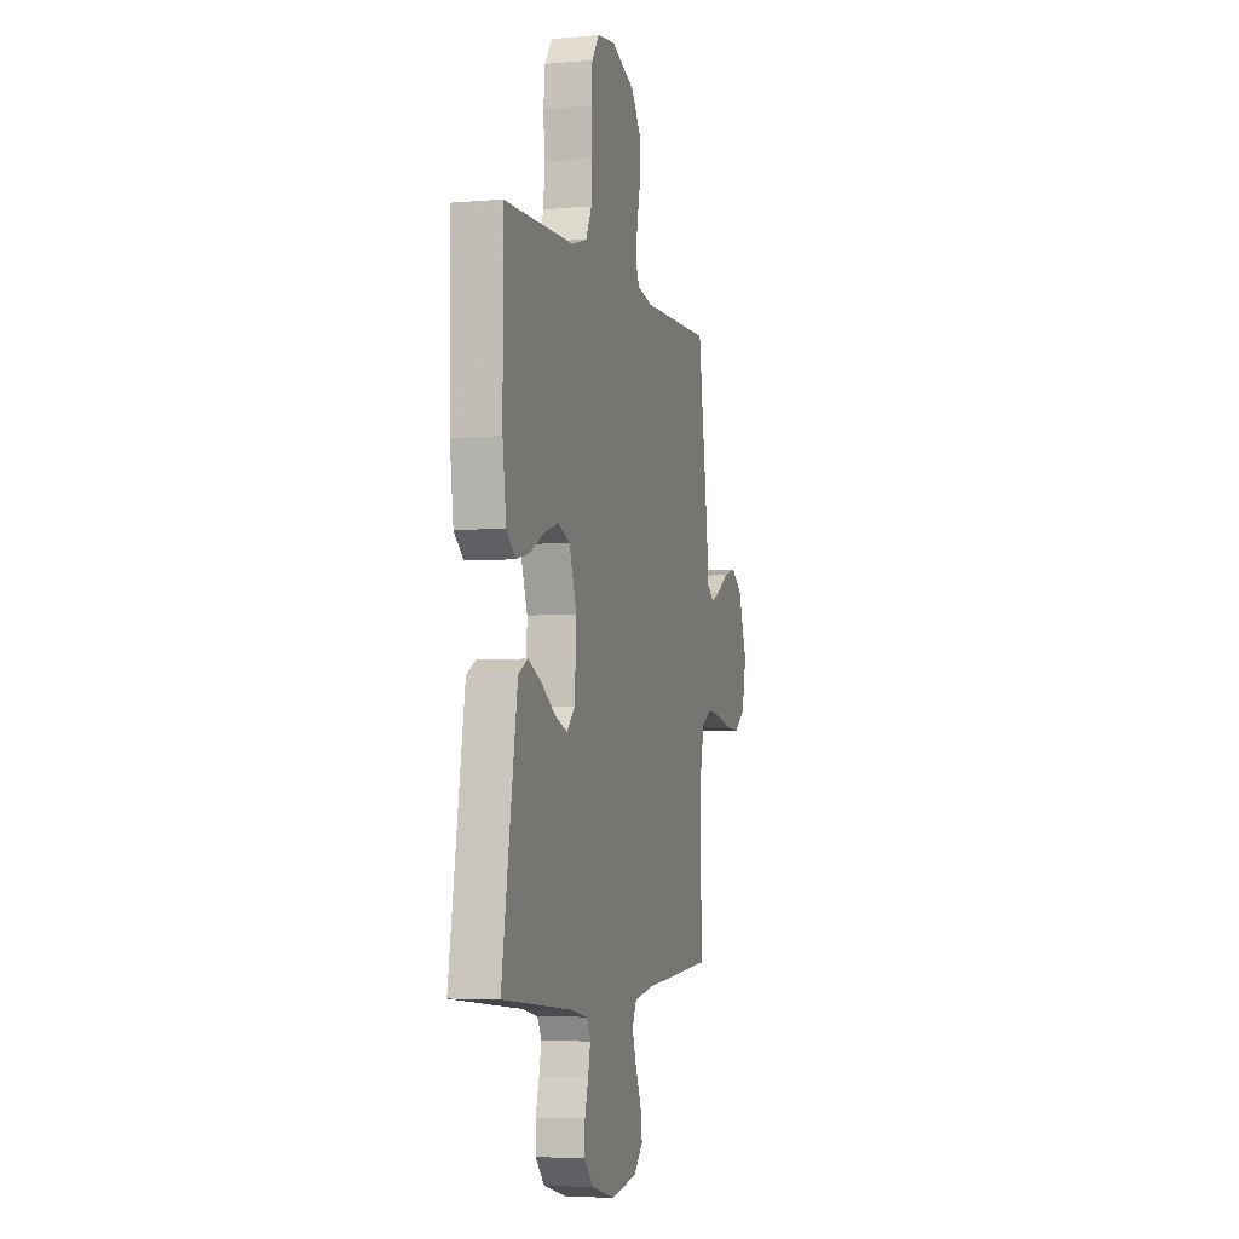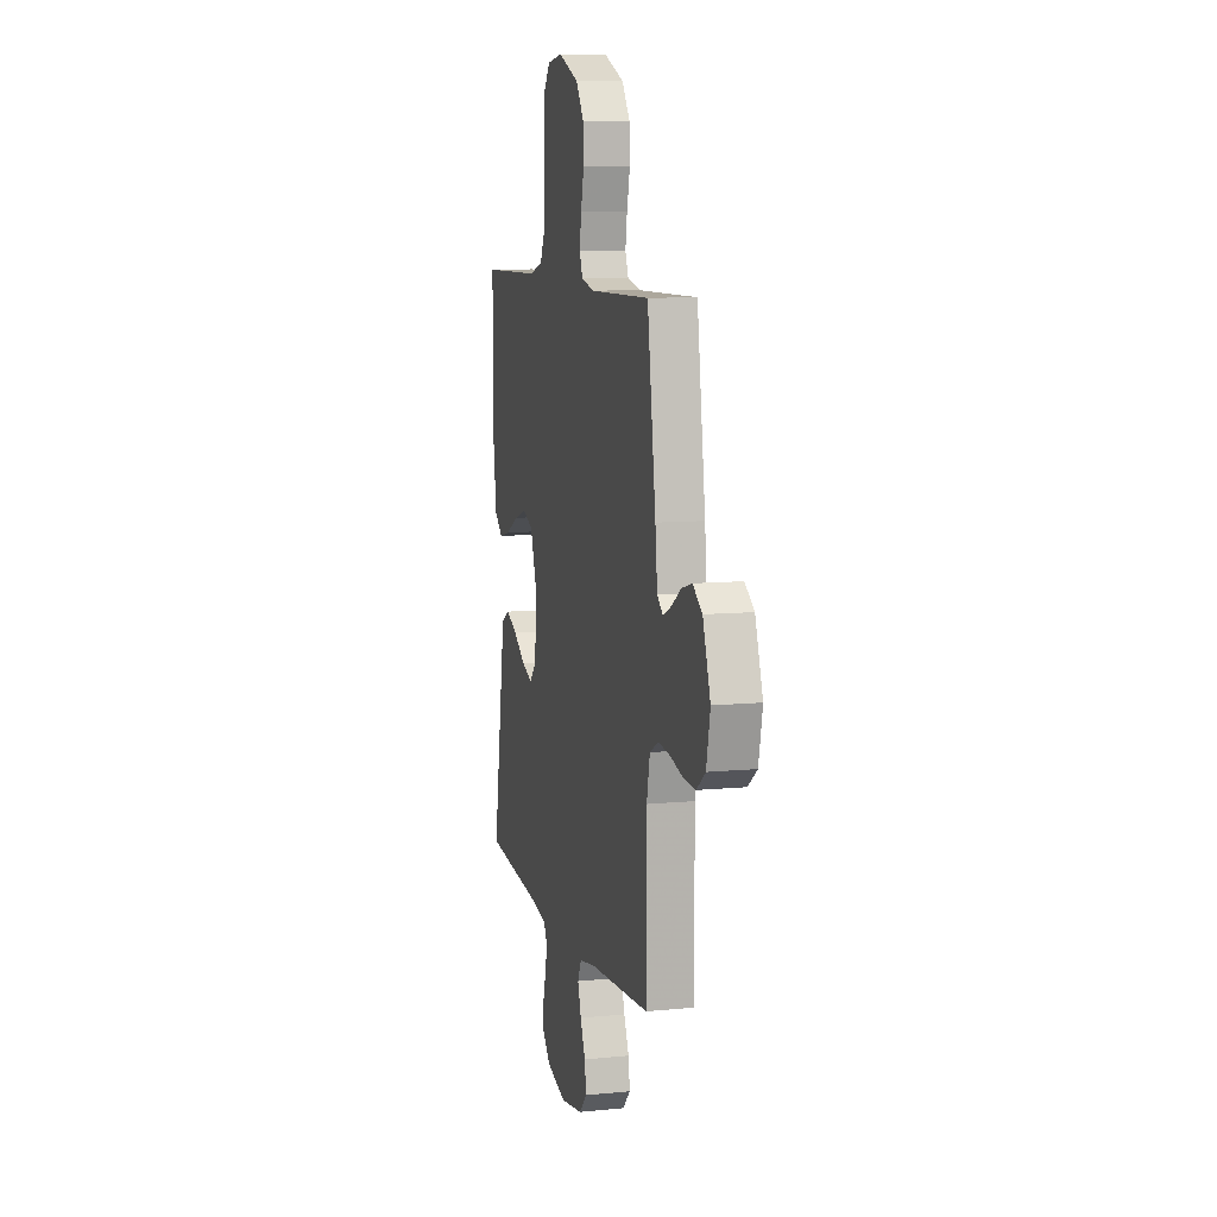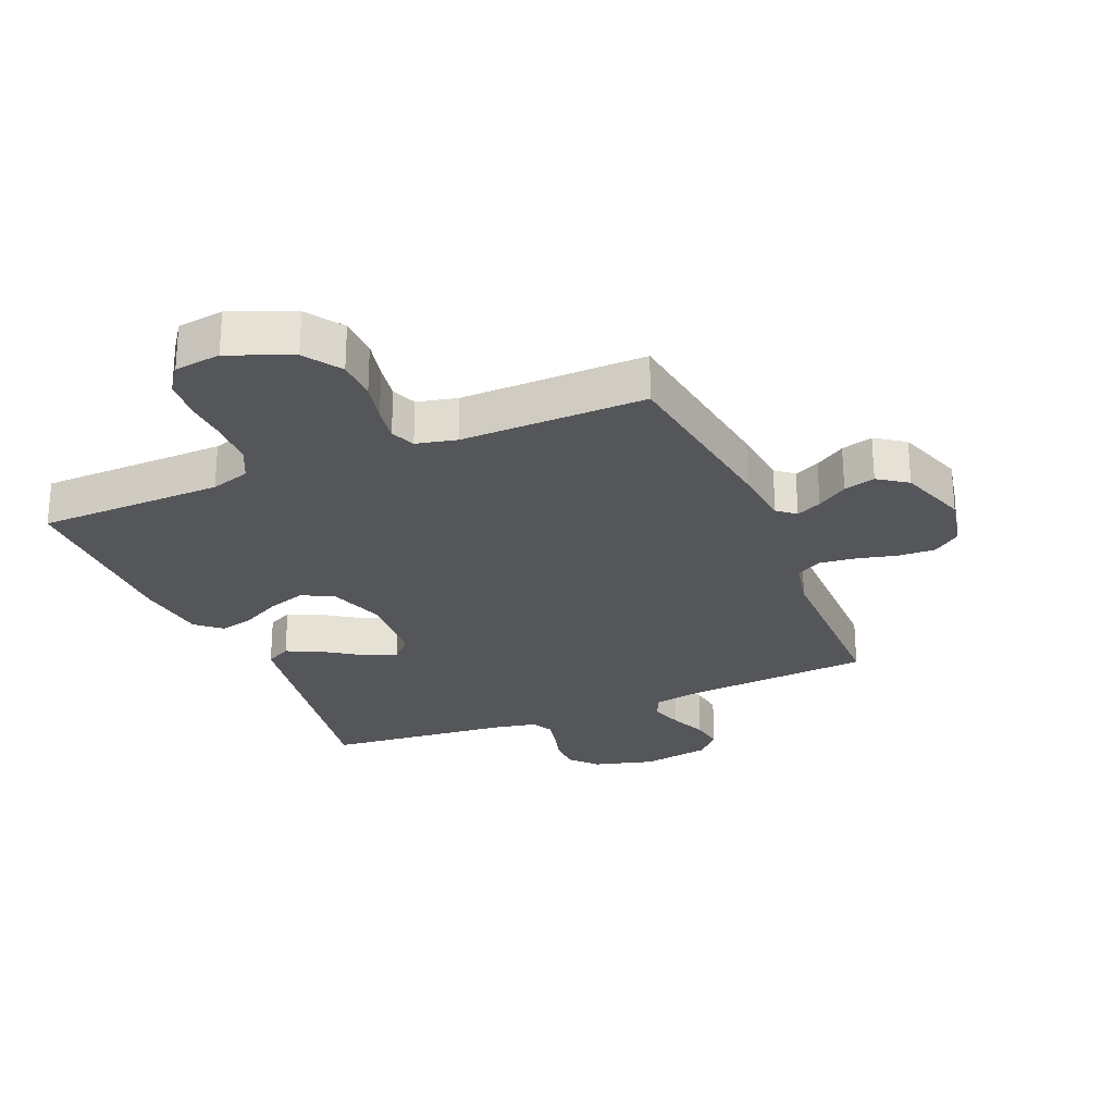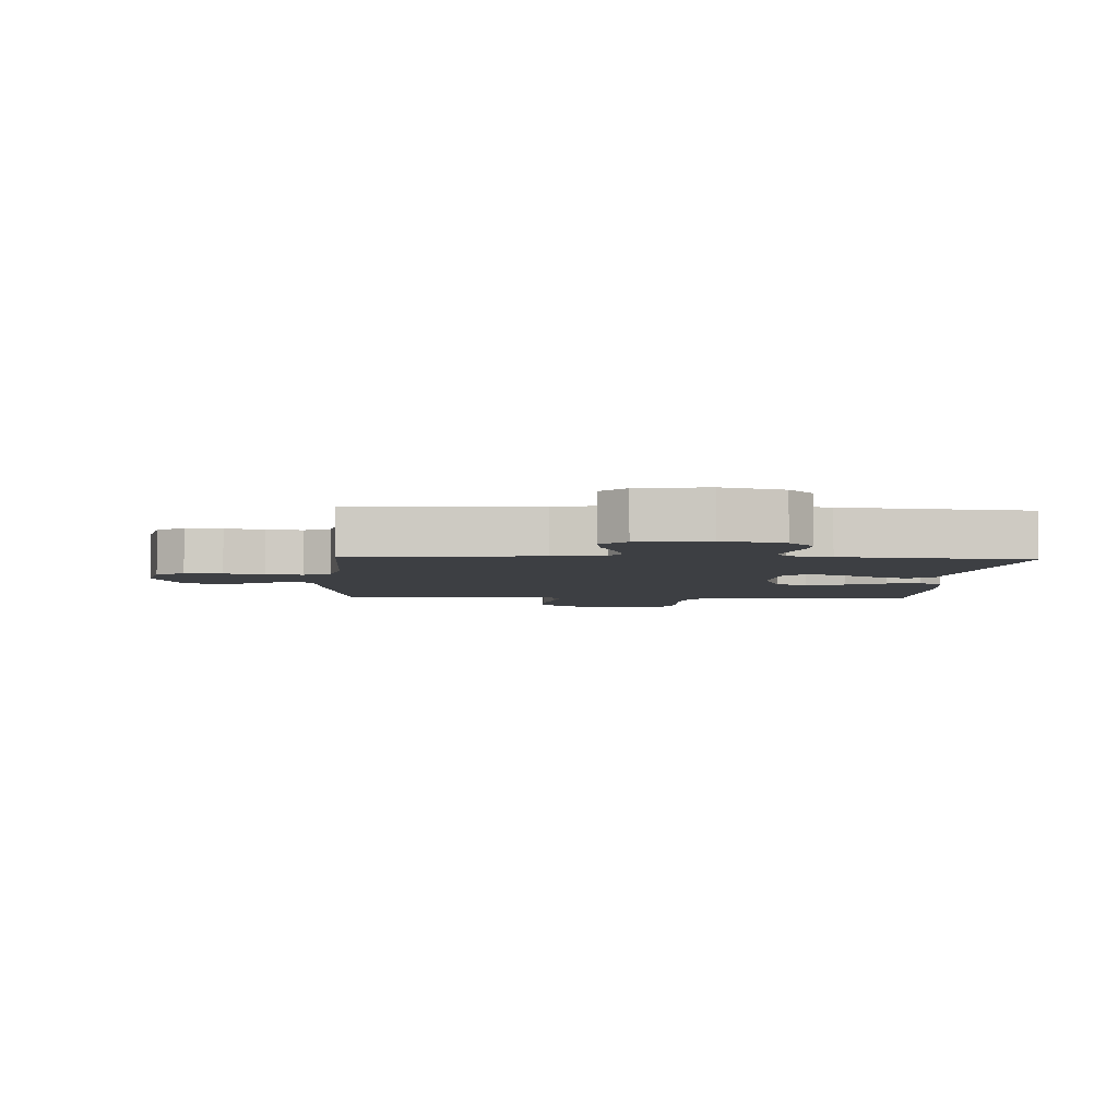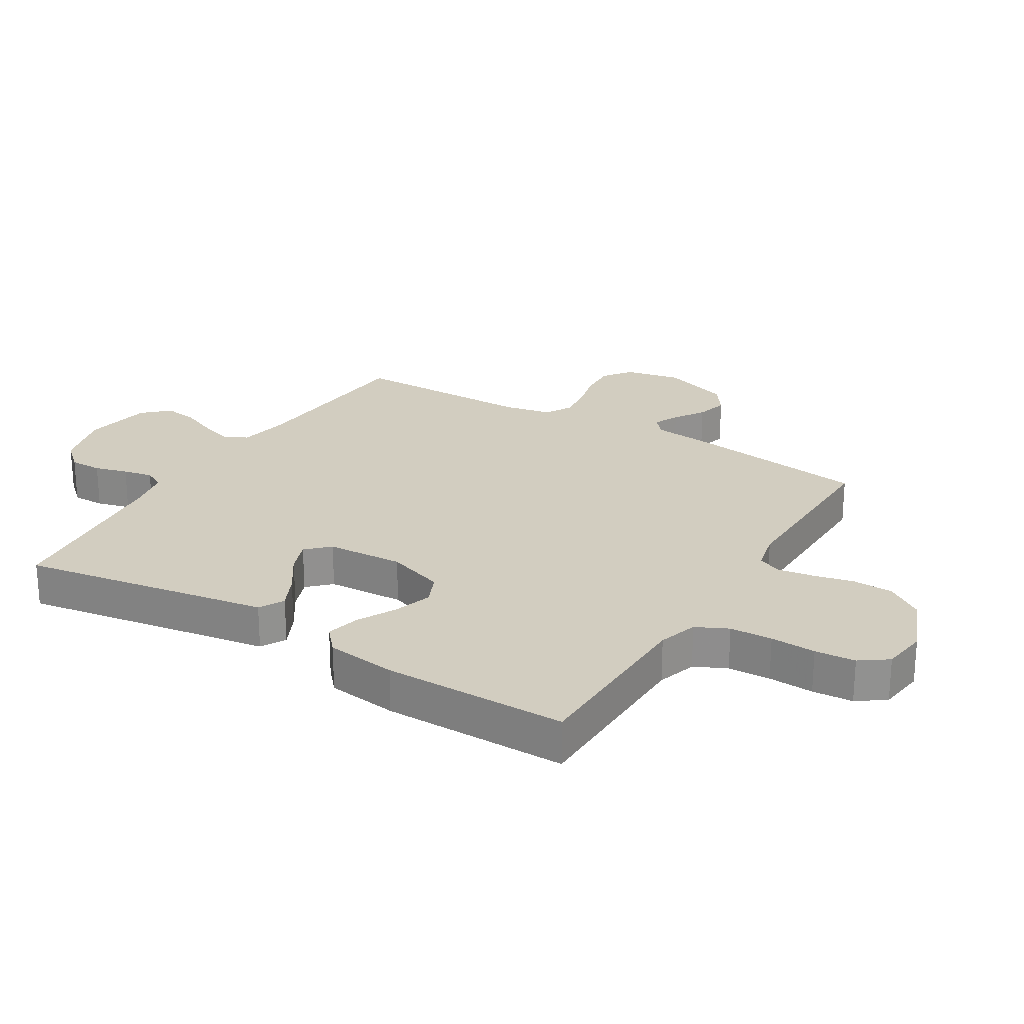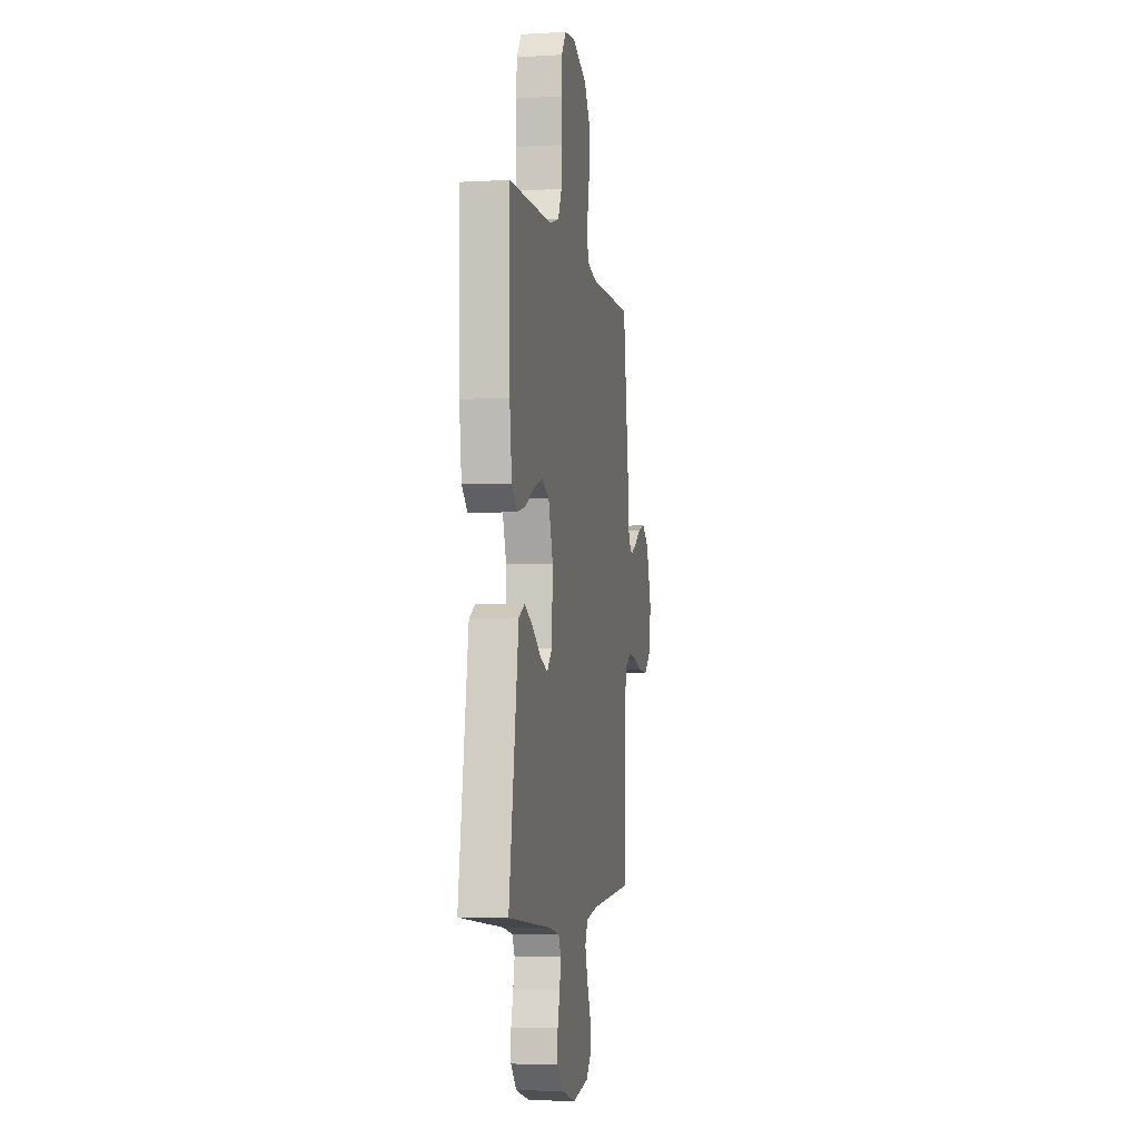
<metadata>
{"format":"obj","ext":"obj","renderer":"f3d","projection":"perspective","resolution":1024,"background":"white","views":[{"elev":-4.4,"azim":-74.0,"up":"+Z"},{"elev":9.4,"azim":75.5,"up":"+Z"},{"elev":-26.1,"azim":22.9,"up":"+Y"},{"elev":-4.1,"azim":176.5,"up":"+Y"},{"elev":24.4,"azim":-58.7,"up":"+Y"},{"elev":-4.6,"azim":-79.8,"up":"+Z"}]}
</metadata>
<code>
v 0.5 0.07 -0.5
v 0.2 0.07 -0.522
v 0.118 0.07 -0.537
v 0.1 0.07 -0.576
v 0.117 0.07 -0.63
v 0.142 0.07 -0.689
v 0.15 0.07 -0.744
v 0.111 0.07 -0.785
v 0 0.07 -0.804
v -0.099 0.07 -0.777
v -0.138 0.07 -0.734
v -0.138 0.07 -0.681
v -0.123 0.07 -0.627
v -0.113 0.07 -0.579
v -0.131 0.07 -0.545
v -0.2 0.07 -0.531
v -0.5 0.07 -0.5
v -0.451 0.07 -0.2
v -0.434 0.07 -0.095
v -0.393 0.07 -0.073
v -0.337 0.07 -0.1
v -0.276 0.07 -0.141
v -0.223 0.07 -0.161
v -0.188 0.07 -0.125
v -0.181 0.07 0
v -0.213 0.07 0.094
v -0.264 0.07 0.116
v -0.326 0.07 0.096
v -0.389 0.07 0.063
v -0.444 0.07 0.05
v -0.484 0.07 0.085
v -0.499 0.07 0.2
v -0.5 0.07 0.5
v -0.2 0.07 0.505
v -0.136 0.07 0.525
v -0.111 0.07 0.577
v -0.108 0.07 0.646
v -0.112 0.07 0.72
v -0.107 0.07 0.786
v -0.075 0.07 0.831
v 0 0.07 0.841
v 0.101 0.07 0.799
v 0.141 0.07 0.74
v 0.143 0.07 0.674
v 0.128 0.07 0.608
v 0.119 0.07 0.551
v 0.135 0.07 0.511
v 0.2 0.07 0.496
v 0.5 0.07 0.5
v 0.542 0.07 0.2
v 0.552 0.07 0.103
v 0.581 0.07 0.079
v 0.622 0.07 0.098
v 0.671 0.07 0.13
v 0.722 0.07 0.144
v 0.769 0.07 0.111
v 0.807 0.07 0
v 0.788 0.07 -0.091
v 0.743 0.07 -0.125
v 0.683 0.07 -0.122
v 0.619 0.07 -0.106
v 0.56 0.07 -0.099
v 0.517 0.07 -0.123
v 0.501 0.07 -0.2
v 0.5 0 -0.5
v 0.2 0 -0.522
v 0.118 0 -0.537
v 0.1 0 -0.576
v 0.117 0 -0.63
v 0.142 0 -0.689
v 0.15 0 -0.744
v 0.111 0 -0.785
v 0 0 -0.804
v -0.099 0 -0.777
v -0.138 0 -0.734
v -0.138 0 -0.681
v -0.123 0 -0.627
v -0.113 0 -0.579
v -0.131 0 -0.545
v -0.2 0 -0.531
v -0.5 0 -0.5
v -0.451 0 -0.2
v -0.434 0 -0.095
v -0.393 0 -0.073
v -0.337 0 -0.1
v -0.276 0 -0.141
v -0.223 0 -0.161
v -0.188 0 -0.125
v -0.181 0 0
v -0.213 0 0.094
v -0.264 0 0.116
v -0.326 0 0.096
v -0.389 0 0.063
v -0.444 0 0.05
v -0.484 0 0.085
v -0.499 0 0.2
v -0.5 0 0.5
v -0.2 0 0.505
v -0.136 0 0.525
v -0.111 0 0.577
v -0.108 0 0.646
v -0.112 0 0.72
v -0.107 0 0.786
v -0.075 0 0.831
v 0 0 0.841
v 0.101 0 0.799
v 0.141 0 0.74
v 0.143 0 0.674
v 0.128 0 0.608
v 0.119 0 0.551
v 0.135 0 0.511
v 0.2 0 0.496
v 0.5 0 0.5
v 0.542 0 0.2
v 0.552 0 0.103
v 0.581 0 0.079
v 0.622 0 0.098
v 0.671 0 0.13
v 0.722 0 0.144
v 0.769 0 0.111
v 0.807 0 0
v 0.788 0 -0.091
v 0.743 0 -0.125
v 0.683 0 -0.122
v 0.619 0 -0.106
v 0.56 0 -0.099
v 0.517 0 -0.123
v 0.501 0 -0.2
f 58 59 60 61
f 58 61 62
f 57 58 62
f 56 57 62
f 53 54 55 56
f 52 53 56 62
f 51 52 62 63
f 48 49 50 51
f 47 48 51 63
f 42 43 44 45
f 42 45 46
f 41 42 46
f 40 41 46 47
f 37 38 39 40
f 36 37 40 47
f 31 32 33 34
f 31 34 35
f 28 29 30 31
f 27 28 31 35
f 26 27 35 36
f 19 20 21 22
f 18 19 22 23
f 16 17 18 23
f 15 16 23 24
f 10 11 12 13
f 10 13 14
f 9 10 14
f 8 9 14
f 5 6 7 8
f 4 5 8 14
f 3 4 14 15
f 64 1 2
f 25 26 36 47
f 25 47 63 64
f 15 24 25 64
f 2 3 15 64
f 125 124 123 122
f 126 125 122
f 126 122 121
f 126 121 120
f 120 119 118 117
f 126 120 117 116
f 127 126 116 115
f 115 114 113 112
f 127 115 112 111
f 109 108 107 106
f 110 109 106
f 110 106 105
f 111 110 105 104
f 104 103 102 101
f 111 104 101 100
f 98 97 96 95
f 99 98 95
f 95 94 93 92
f 99 95 92 91
f 100 99 91 90
f 86 85 84 83
f 87 86 83 82
f 87 82 81 80
f 88 87 80 79
f 77 76 75 74
f 78 77 74
f 78 74 73
f 78 73 72
f 72 71 70 69
f 78 72 69 68
f 79 78 68 67
f 66 65 128
f 111 100 90 89
f 128 127 111 89
f 128 89 88 79
f 128 79 67 66
f 1 65 66 2
f 2 66 67 3
f 3 67 68 4
f 4 68 69 5
f 5 69 70 6
f 6 70 71 7
f 7 71 72 8
f 8 72 73 9
f 9 73 74 10
f 10 74 75 11
f 11 75 76 12
f 12 76 77 13
f 13 77 78 14
f 14 78 79 15
f 15 79 80 16
f 16 80 81 17
f 17 81 82 18
f 18 82 83 19
f 19 83 84 20
f 20 84 85 21
f 21 85 86 22
f 22 86 87 23
f 23 87 88 24
f 24 88 89 25
f 25 89 90 26
f 26 90 91 27
f 27 91 92 28
f 28 92 93 29
f 29 93 94 30
f 30 94 95 31
f 31 95 96 32
f 32 96 97 33
f 33 97 98 34
f 34 98 99 35
f 35 99 100 36
f 36 100 101 37
f 37 101 102 38
f 38 102 103 39
f 39 103 104 40
f 40 104 105 41
f 41 105 106 42
f 42 106 107 43
f 43 107 108 44
f 44 108 109 45
f 45 109 110 46
f 46 110 111 47
f 47 111 112 48
f 48 112 113 49
f 49 113 114 50
f 50 114 115 51
f 51 115 116 52
f 52 116 117 53
f 53 117 118 54
f 54 118 119 55
f 55 119 120 56
f 56 120 121 57
f 57 121 122 58
f 58 122 123 59
f 59 123 124 60
f 60 124 125 61
f 61 125 126 62
f 62 126 127 63
f 63 127 128 64
f 64 128 65 1

</code>
